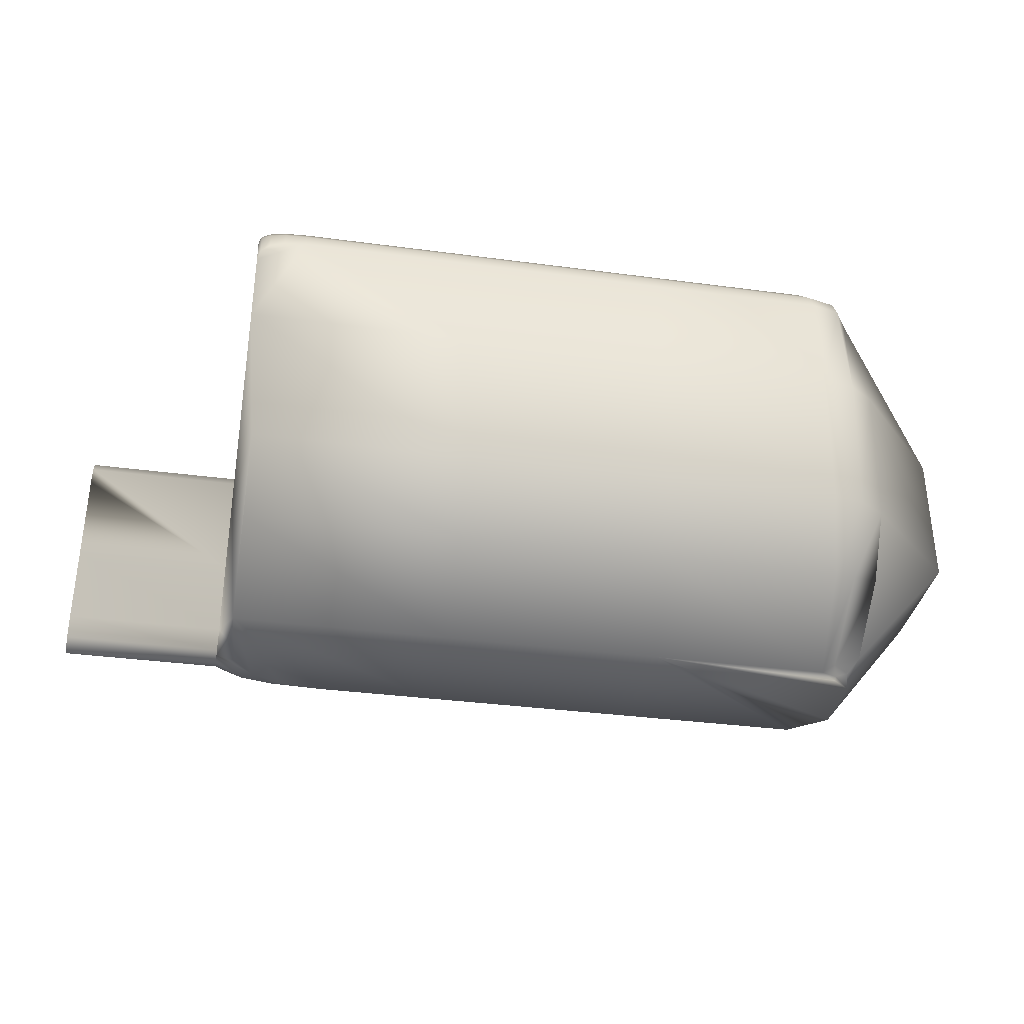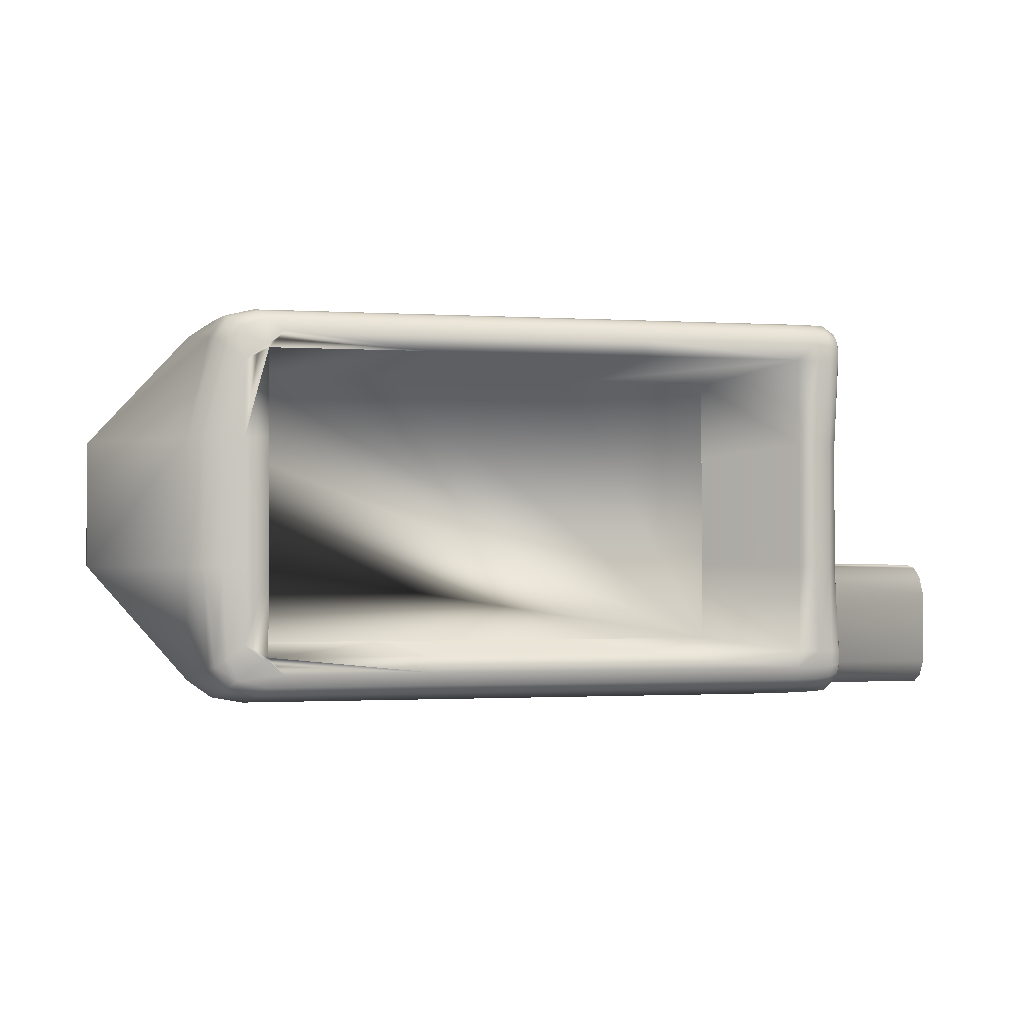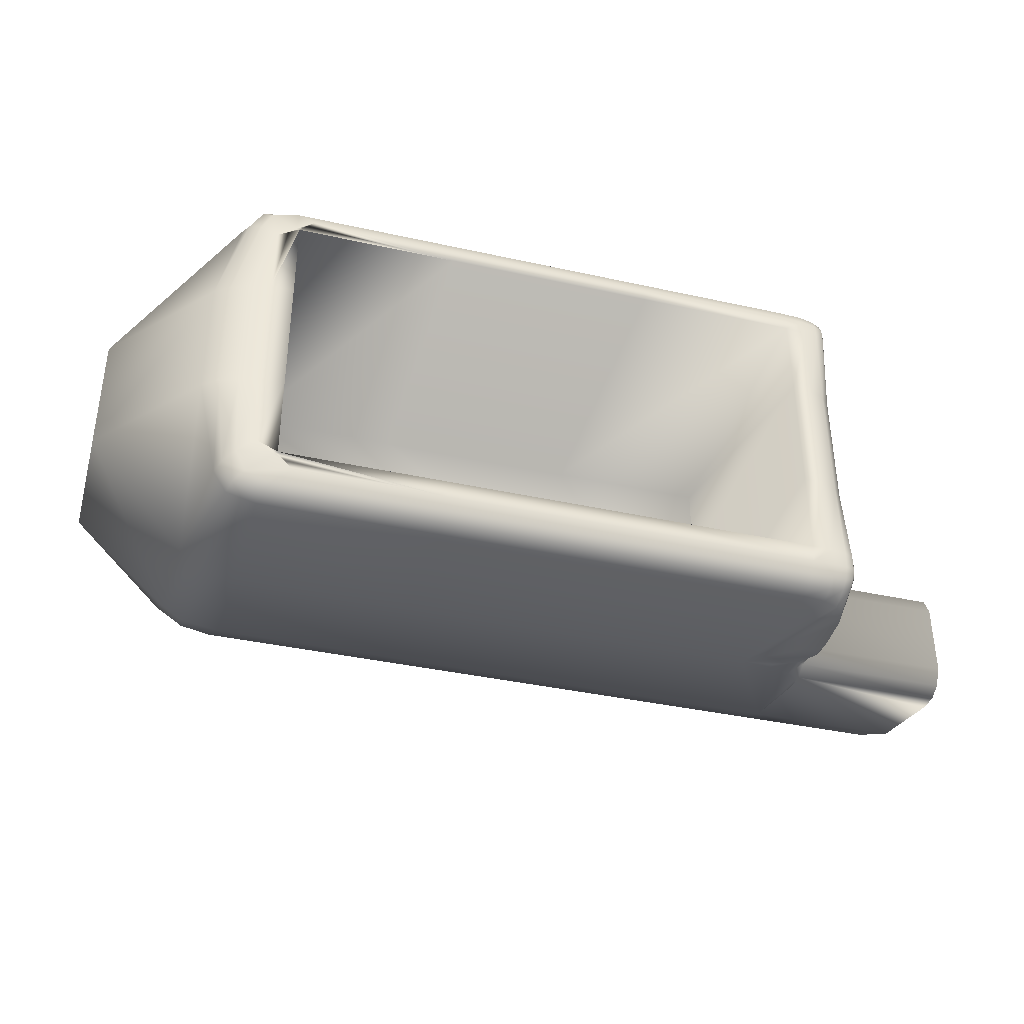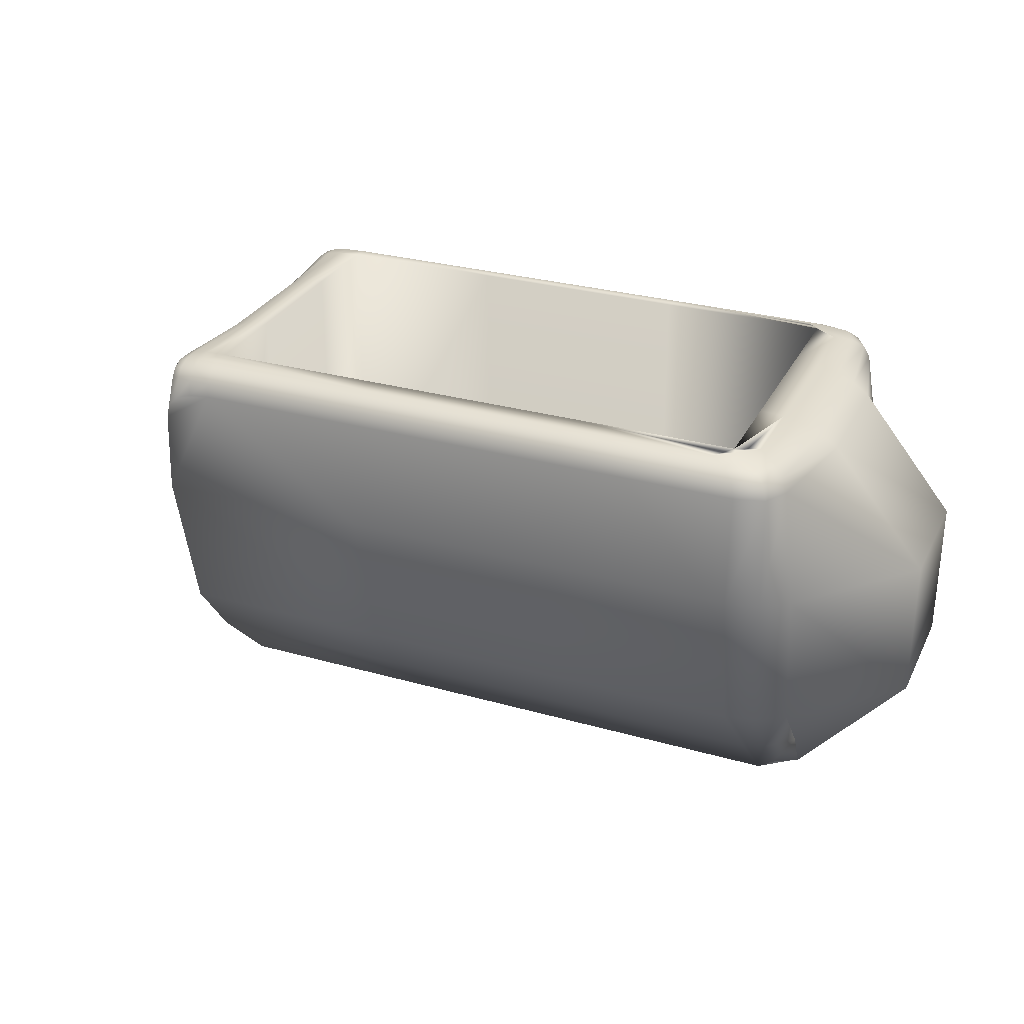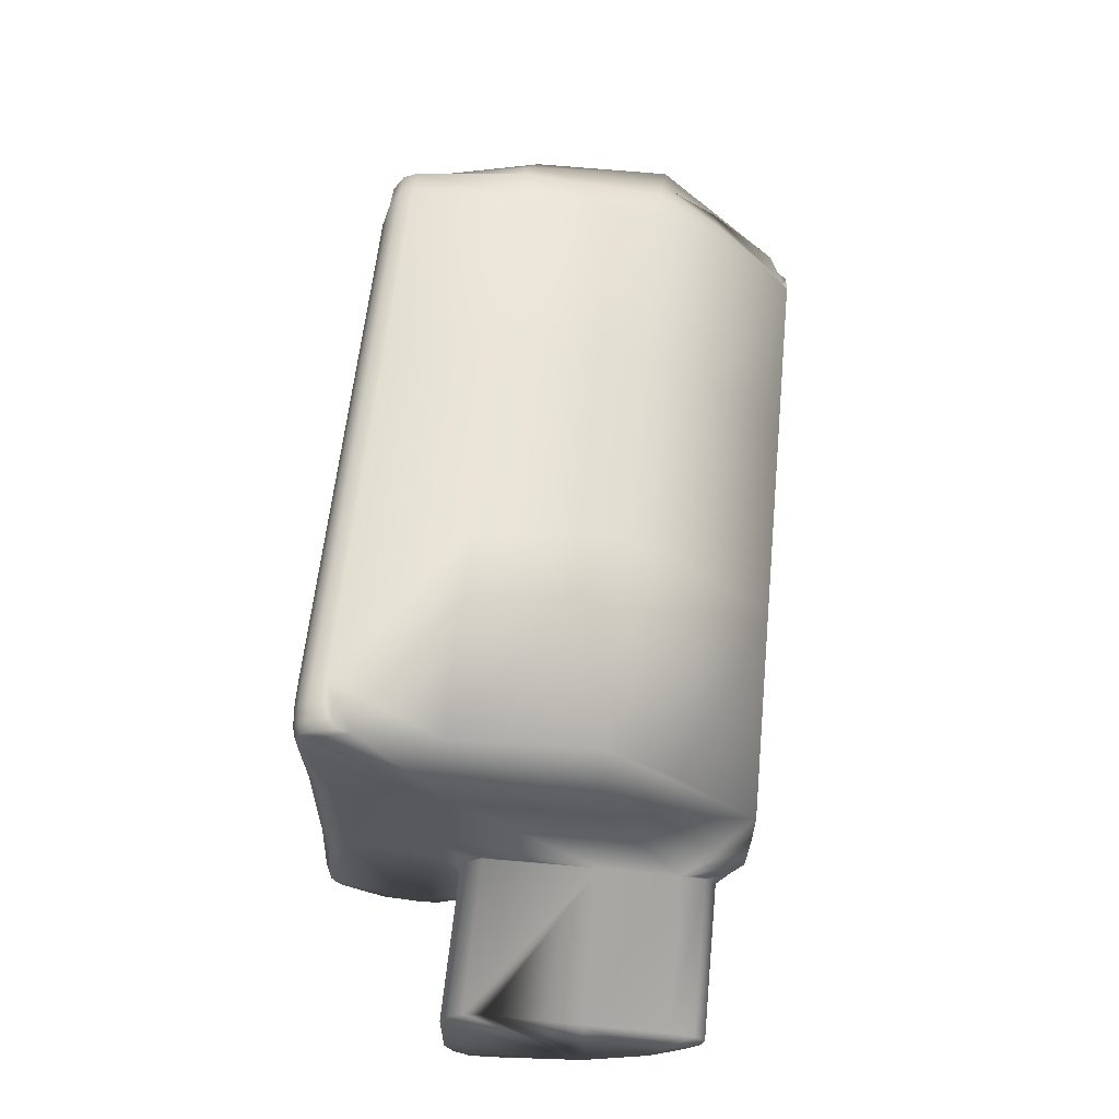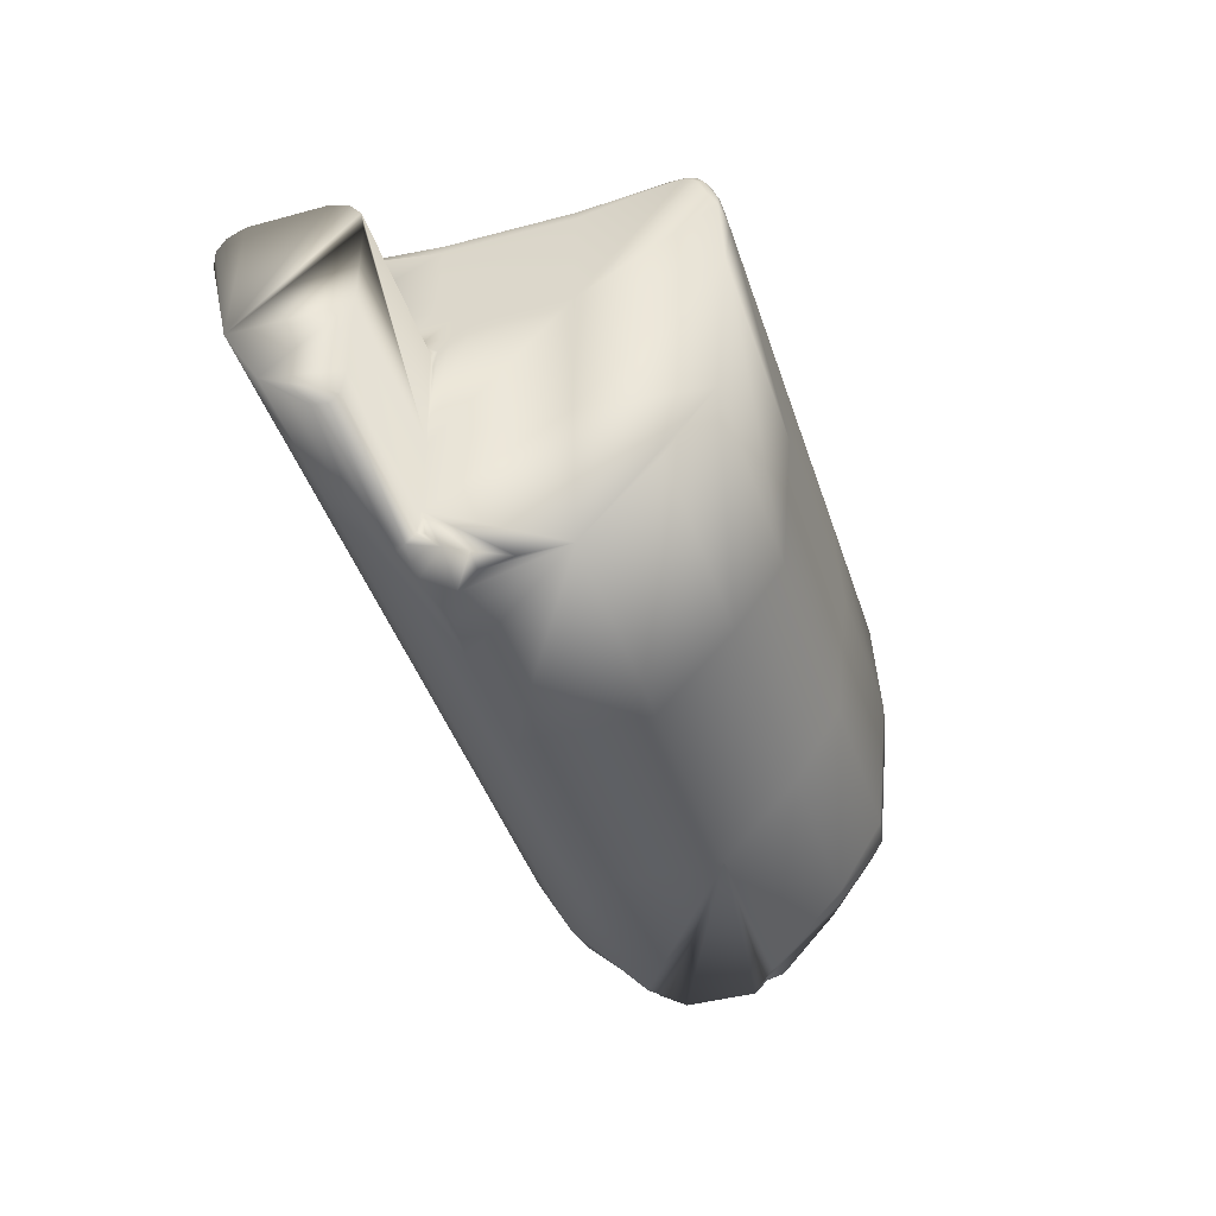
<metadata>
{"format":"obj","ext":"obj","renderer":"f3d","projection":"perspective","resolution":1024,"background":"white","views":[{"elev":-35.0,"azim":169.9,"up":"+Z"},{"elev":-1.2,"azim":-12.9,"up":"+Y"},{"elev":-37.9,"azim":-15.8,"up":"+Y"},{"elev":29.3,"azim":-157.3,"up":"+Z"},{"elev":59.7,"azim":95.8,"up":"+Y"},{"elev":-43.0,"azim":107.6,"up":"+Z"}]}
</metadata>
<code>
v  -49.2 20.29 23.48
v  -49.2 20.78 22.97
v  -49.2 21.14 22.67
v  -49.2 21.4 22.6
v  -49.2 21.55 22.77
v  -49.2 21.6 23.19
v  -49.2 21.6 24.57
v  -49.2 19.67 24.58
v  -49.2 21.6 26.21
v  -49.2 21.54 26.56
v  -49.2 21.35 26.81
v  -49.2 21.03 26.96
v  -49.2 19.72 26.95
v  -49.2 19.43 26.8
v  -49.2 19.3 26.55
v  -49.2 19.31 26.2
v  -51.92 19.22 27.8
v  -51.92 19.25 27.45
v  -51.92 19.41 27.2
v  -51.92 19.71 27.05
v  -51.92 20.15 27
v  -51.92 20.58 27
v  -51.92 21.03 27.06
v  -51.92 21.35 27.21
v  -51.92 21.54 27.46
v  -51.92 21.6 27.82
v  -51.92 21.6 28.93
v  -51.92 20.1 29.22
v  -51.92 19.86 29.24
v  -51.92 19.73 29.18
v  -51.92 19.64 29.08
v  -51.92 19.29 28.4
v  -51.92 21.6 23.19
v  -51.92 21.69 22.72
v  -51.92 21.94 22.39
v  -51.92 22.36 22.19
v  -52.13 22.96 22.12
v  -52.13 23.8 22.12
v  -51.92 23.8 24.57
v  -51.92 21.6 24.57
v  -51.92 23.8 27.01
v  -51.92 22.62 27.01
v  -51.92 22.17 26.96
v  -51.92 21.86 26.81
v  -51.92 21.66 26.56
v  -51.92 21.6 26.21
v  -51.92 21.66 27.46
v  -51.92 21.86 27.21
v  -51.92 22.17 27.06
v  -51.92 23.8 28.93
v  -52.13 25.04 23.43
v  -52.13 25.86 24.57
v  -51.92 26.13 27.01
v  -51.92 26.06 28.4
v  -51.92 25.74 29.09
v  -51.92 25.66 29.18
v  -51.92 25.54 29.24
v  -51.92 25.3 29.22
v  -63.59 20.61 23.63
v  -63.58 20.05 24.58
v  -65.29 21.6 24.57
v  -63.47 21.6 22.47
v  -63.52 19.55 27
v  -65.29 21.6 27.01
v  -63.27 19.84 28.95
v  -63.66 21.6 29.02
v  -63.38 22.1 22.12
v  -63.31 21.85 22.3
v  -65.29 23.8 24.57
v  -63.47 23.8 22.47
v  -63.31 23.55 22.3
v  -63.38 23.3 22.12
v  -65.29 23.8 27.01
v  -63.66 23.8 29.02
v  -63.57 25.47 24.57
v  -63.59 24.73 23.59
v  -63.53 25.72 27.01
v  -63.27 25.53 28.95
v  -51.97 20.29 23.48
v  -51.92 19.67 24.58
v  -55.66 19.67 24.58
v  -55.71 20.29 23.48
v  -51.92 19.31 26.2
v  -52 19.23 26.55
v  -52.24 19.18 26.8
v  -52.65 19.14 26.94
v  -53.22 19.13 26.99
v  -55.66 19.13 26.99
v  -52.65 19.14 27.04
v  -52.24 19.15 27.19
v  -52 19.18 27.44
v  -51.97 19.31 28.63
v  -52.13 19.33 28.8
v  -52.4 19.34 28.9
v  -52.78 19.34 28.93
v  -55.66 19.34 28.93
v  -59.41 19.67 24.58
v  -59.46 20.29 23.48
v  -59.41 19.13 26.99
v  -59.41 19.34 28.93
v  -62.52 19.67 24.58
v  -62.57 20.29 23.48
v  -62.52 19.13 26.99
v  -62.52 19.34 28.93
v  -52.78 20.08 23.99
v  -52.78 21.6 23.99
v  -52.78 23.8 23.99
v  -52.78 25.33 23.99
v  -55.66 25.33 23.99
v  -59.41 25.33 23.99
v  -62.3 25.33 23.99
v  -62.3 23.8 23.99
v  -62.3 21.6 23.99
v  -62.3 20.08 23.99
v  -59.41 20.08 23.99
v  -55.66 20.08 23.99
v  -52.78 26.03 28.93
v  -52.4 26.03 28.89
v  -52.13 26.04 28.8
v  -51.97 26.04 28.63
v  -55.66 26.13 27.01
v  -55.66 26.03 28.93
v  -55.88 25.86 24.57
v  -55.88 25.04 23.43
v  -59.41 26.13 27.01
v  -59.41 26.03 28.93
v  -59.46 25.86 24.57
v  -59.63 25.04 23.43
v  -62.52 26.13 27.01
v  -62.52 26.03 28.93
v  -62.57 25.86 24.57
v  -62.74 25.04 23.43
v  -55.88 23.8 22.12
v  -52.24 22.36 22.12
v  -52.57 21.94 22.12
v  -53.11 21.69 22.12
v  -53.87 21.6 22.12
v  -55.88 21.6 22.12
v  -52.94 21.55 22.17
v  -52.4 21.4 22.33
v  -52.07 21.14 22.6
v  -51.97 20.78 22.97
v  -59.63 23.8 22.12
v  -59.63 21.6 22.12
v  -62.74 23.8 22.12
v  -62.74 21.6 22.12
v  -63.06 21.85 22.12
v  -63.06 23.55 22.12
v  -63.17 19.91 29.17
v  -63.39 21.6 29.21
v  -63.39 23.8 29.21
v  -63.17 25.47 29.17
v  -52.78 19.41 29.16
v  -55.66 19.41 29.16
v  -59.41 19.41 29.16
v  -62.46 19.41 29.16
v  -52.78 25.33 29.46
v  -52.78 25.62 29.43
v  -55.66 25.62 29.43
v  -55.66 25.33 29.46
v  -59.41 25.62 29.43
v  -59.41 25.33 29.46
v  -62.03 25.62 29.43
v  -62.17 25.47 29.44
v  -62.3 25.33 29.46
v  -62.98 20.06 29.33
v  -63.07 21.6 29.35
v  -62.69 20.28 29.43
v  -62.71 21.6 29.43
v  -62.49 20.18 29.44
v  -62.3 20.08 29.46
v  -62.3 21.6 29.46
v  -63.07 23.8 29.35
v  -62.71 23.8 29.43
v  -62.3 23.8 29.46
v  -62.98 25.34 29.33
v  -62.69 25.12 29.43
v  -62.49 25.22 29.44
v  -52.78 19.56 29.33
v  -55.66 19.56 29.33
v  -52.78 19.78 29.43
v  -55.66 19.78 29.43
v  -52.78 20.08 29.46
v  -55.66 20.08 29.46
v  -59.41 19.56 29.33
v  -59.41 19.78 29.43
v  -59.41 20.08 29.46
v  -62.3 19.56 29.33
v  -62.03 19.78 29.43
v  -62.17 19.93 29.44
v  -52.78 25.84 29.33
v  -55.66 25.84 29.33
v  -52.78 25.97 29.16
v  -55.66 25.97 29.16
v  -59.41 25.84 29.33
v  -59.41 25.97 29.16
v  -62.3 25.84 29.33
v  -62.46 25.97 29.16
v  -51.97 21.6 29.16
v  -51.97 20.09 29.33
v  -51.97 23.8 29.16
v  -51.97 25.31 29.33
v  -52.4 19.43 29.16
v  -52.4 25.32 29.44
v  -52.4 25.62 29.41
v  -52.4 19.78 29.41
v  -52.4 20.08 29.44
v  -52.4 19.57 29.32
v  -52.4 25.96 29.16
v  -52.4 25.83 29.32
v  -52.13 21.6 29.33
v  -52.13 20.08 29.4
v  -52.4 21.6 29.43
v  -52.78 21.6 29.46
v  -52.13 23.8 29.33
v  -52.4 23.8 29.43
v  -52.78 23.8 29.46
v  -52.13 25.32 29.4
v  -52.13 19.47 29.14
v  -51.97 19.54 29.12
v  -52.13 25.6 29.38
v  -51.97 25.58 29.32
v  -52.13 19.8 29.38
v  -51.97 19.82 29.32
v  -52.13 19.6 29.29
v  -51.97 19.65 29.24
v  -52.13 25.92 29.14
v  -51.97 25.84 29.12
v  -52.13 25.79 29.29
v  -51.97 25.74 29.25
v  -51.92 21.54 26.56
v  -51.92 21.4 22.6
v  -51.92 21.14 22.67
v  -51.92 21.55 22.77
v  -51.92 19.43 26.8
v  -51.92 21.35 26.81
v  -51.92 19.3 26.55
v  -51.92 19.72 26.95
v  -51.92 21.03 26.96
v  -63.08 23.55 22.21
v  -62.33 25.35 29.44
v  -63.1 25.77 24.57
v  -63.11 24.96 23.47
v  -62.99 23.8 22.3
v  -63.09 26.03 27.01
v  -63.03 25.9 28.93
v  -62.96 25.85 29.16
v  -62.79 25.71 29.33
v  -62.36 25.37 29.43
v  -63.08 21.85 22.21
v  -62.33 20.05 29.44
v  -63.11 20.37 23.52
v  -63.11 19.77 24.58
v  -62.99 21.6 22.3
v  -63.09 19.24 26.99
v  -63.03 19.47 28.93
v  -62.96 19.54 29.16
v  -62.79 19.68 29.33
v  -62.36 20.03 29.43
o Left_side_mirror_shell
g Left_side_mirror_shell
f 1 2 3 4 5 6 7 8
f 8 7 9 10 11 12 13 14 15 16
f 17 18 19 20 21 22 23 24 25 26 27 28 29 30 31 32
f 33 34 35 36 37 38 39 40
f 40 39 41 42 43 44 45 46
f 26 47 48 49 42 41 50 27
f 38 51 52 39
f 39 52 53 41
f 41 53 54 55 56 57 58 50
f 59 60 61 62
f 60 63 64 61
f 63 65 66 64
f 67 68 62 61 69 70 71 72
f 61 64 73 69
f 64 66 74 73
f 70 69 75 76
f 69 73 77 75
f 73 74 78 77
f 79 80 81 82
f 80 83 84 85 86 87 88 81
f 87 89 90 91 17 32 92 93 94 95 96 88
f 82 81 97 98
f 81 88 99 97
f 88 96 100 99
f 98 97 101 102
f 97 99 103 101
f 99 100 104 103
f 105 106 107 108 109 110 111 112 113 114 115 116
f 117 118 119 120 54 53 121 122
f 53 52 123 121
f 52 51 124 123
f 122 121 125 126
f 121 123 127 125
f 123 124 128 127
f 126 125 129 130
f 125 127 131 129
f 127 128 132 131
f 51 38 133 124
f 38 37 134 135 136 137 138 133
f 137 139 140 141 142 79 82 138
f 124 133 143 128
f 133 138 144 143
f 138 82 98 144
f 128 143 145 132
f 143 144 146 147 67 72 148 145
f 144 98 102 146
f 65 149 150 66
f 66 150 151 74
f 74 151 152 78
f 95 153 154 96
f 96 154 155 100
f 100 155 156 104
f 157 158 159 160
f 160 159 161 162
f 162 161 163 164 165 165
f 149 166 167 150
f 166 168 169 167
f 168 170 171 171 172 169
f 150 167 173 151
f 167 169 174 173
f 169 172 175 174
f 151 173 176 152
f 173 174 177 176
f 174 175 165 165 178 177
f 153 179 180 154
f 179 181 182 180
f 181 183 184 182
f 154 180 185 155
f 180 182 186 185
f 182 184 187 186
f 155 185 188 156
f 185 186 189 188
f 186 187 171 171 190 189
f 158 191 192 159
f 191 193 194 192
f 193 117 122 194
f 159 192 195 161
f 192 194 196 195
f 194 122 126 196
f 161 195 197 163
f 195 196 198 197
f 196 126 130 198
f 27 199 200 28
f 50 201 199 27
f 58 202 201 50
f 95 94 203 153
f 157 204 205 158
f 181 206 207 183
f 179 208 206 181
f 153 203 208 179
f 193 209 118 117
f 191 210 209 193
f 158 205 210 191
f 199 211 212 200
f 211 213 207 212
f 213 214 183 207
f 201 215 211 199
f 215 216 213 211
f 216 217 214 213
f 202 218 215 201
f 218 204 216 215
f 204 157 217 216
f 94 93 219 203
f 93 92 220 219
f 92 32 31 220
f 204 218 221 205
f 218 202 222 221
f 202 58 57 222
f 206 223 212 207
f 223 224 200 212
f 224 29 28 200
f 208 225 223 206
f 225 226 224 223
f 226 30 29 224
f 203 219 225 208
f 219 220 226 225
f 220 31 30 226
f 209 227 119 118
f 227 228 120 119
f 228 55 54 120
f 210 229 227 209
f 229 230 228 227
f 230 56 55 228
f 205 221 229 210
f 221 222 230 229
f 222 57 56 230
f 79 142 2 1
f 33 40 7 6
f 40 46 231 10 9 7
f 80 79 1 8
f 140 135 35 232
f 142 233 3 2
f 233 142 141
f 139 137 136
f 134 37 36
f 34 33 234
f 232 233 141 140
f 140 139 136 135
f 135 134 36 35
f 35 34 234 232
f 233 232 4 3
f 232 234 5 4
f 234 33 6 5
f 235 19 90 85
f 236 44 48 24
f 84 83 237
f 238 21 20
f 18 17 91
f 89 87 86
f 85 84 237 235
f 235 238 20 19
f 19 18 91 90
f 90 89 86 85
f 23 22 239
f 231 46 45
f 43 42 49
f 47 26 25
f 24 23 239 236
f 236 231 45 44
f 44 43 49 48
f 48 47 25 24
f 231 236 11 10
f 236 239 12 11
f 239 22 21 238 13 12
f 238 235 14 13
f 235 237 15 14
f 237 83 80 8 16 15
f 157 160 109 108
f 160 162 110 109
f 162 165 111 110
f 165 175 112 111
f 175 172 113 112
f 172 171 114 113
f 171 187 115 114
f 187 184 116 115
f 184 183 105 116
f 183 214 106 105
f 214 217 107 106
f 217 157 108 107
f 72 240 148
f 165 241 178
f 75 242 243 76
f 76 243 244 70
f 77 245 242 75
f 78 246 245 77
f 130 246 247 198
f 197 248 249 163
f 198 247 248 197
f 72 71 240
f 71 70 244 240
f 240 244 145 148
f 165 164 241
f 164 163 249 241
f 241 249 177 178
f 242 131 132 243
f 243 132 145 244
f 245 129 131 242
f 246 130 129 245
f 246 78 152 247
f 248 176 177 249
f 247 152 176 248
f 68 67 250
f 171 251 190
f 59 252 253 60
f 62 254 252 59
f 60 253 255 63
f 63 255 256 65
f 156 257 256 104
f 188 258 257 156
f 189 259 258 188
f 67 147 250
f 147 146 254 250
f 250 254 62 68
f 171 170 251
f 170 168 259 251
f 251 259 189 190
f 252 102 101 253
f 254 146 102 252
f 253 101 103 255
f 255 103 104 256
f 257 149 65 256
f 258 166 149 257
f 259 168 166 258

</code>
